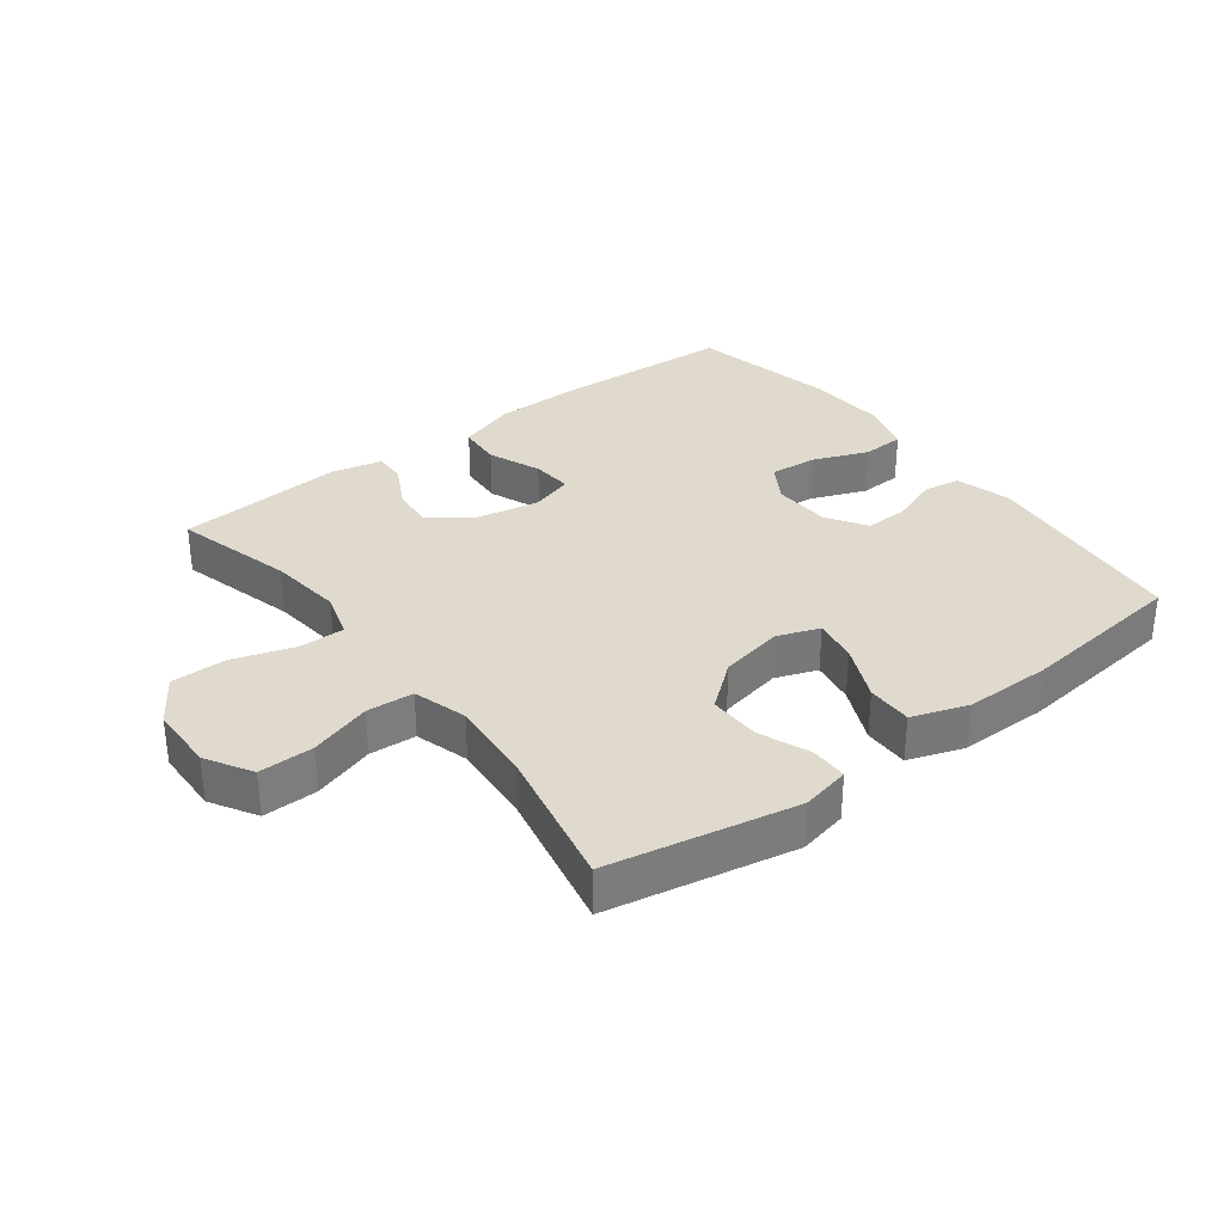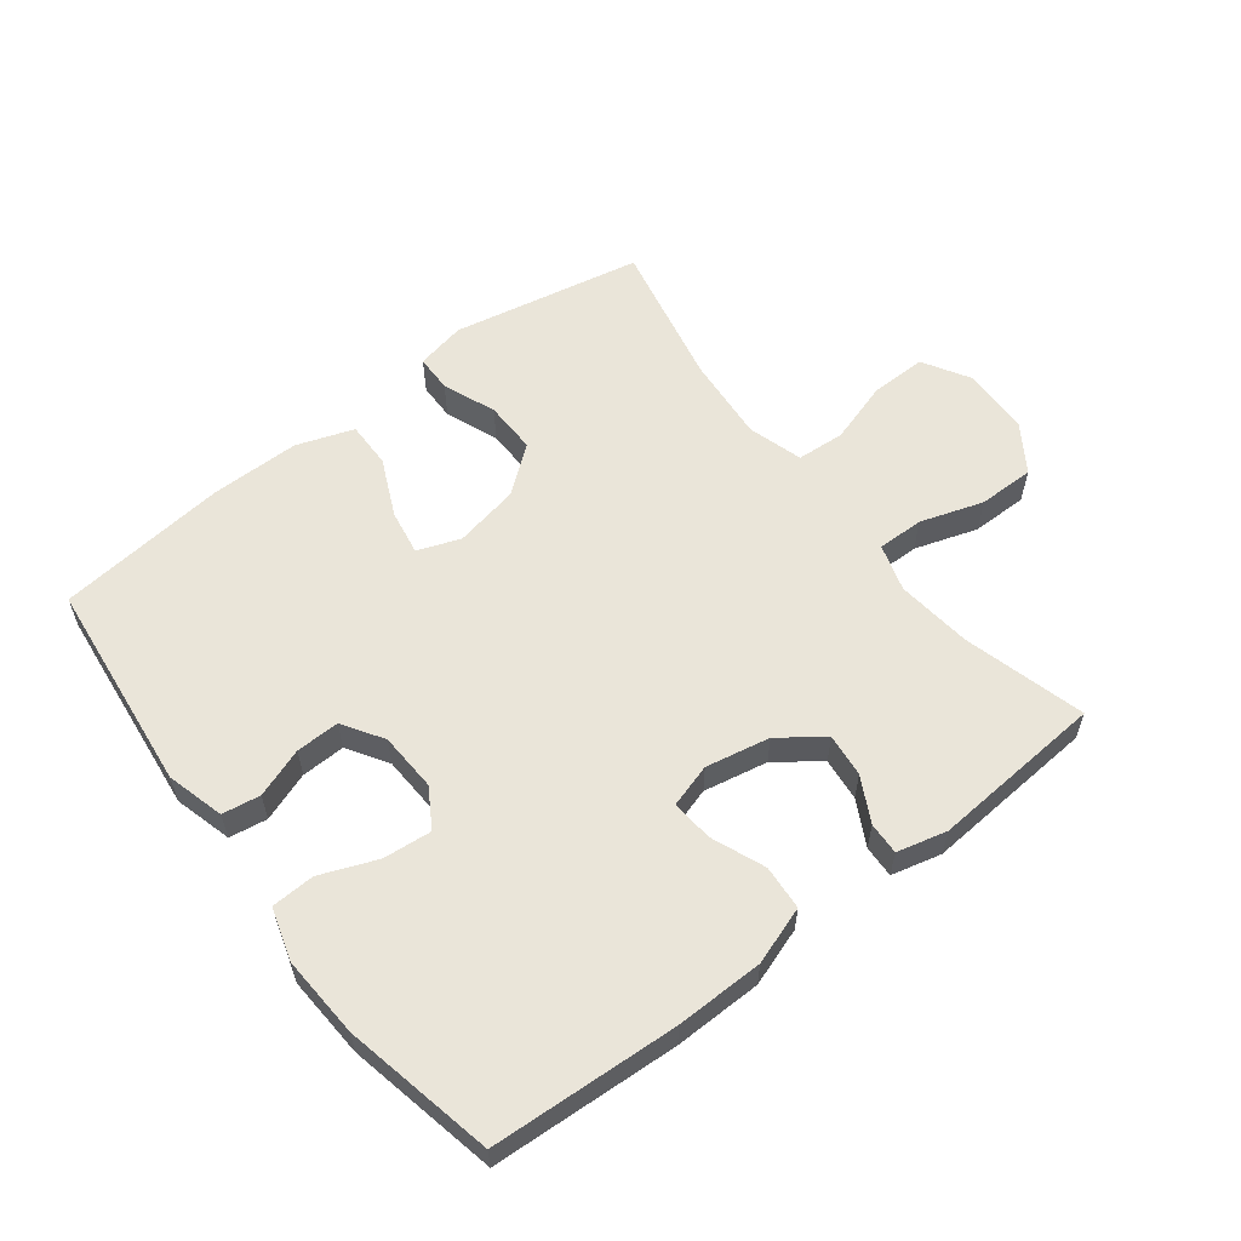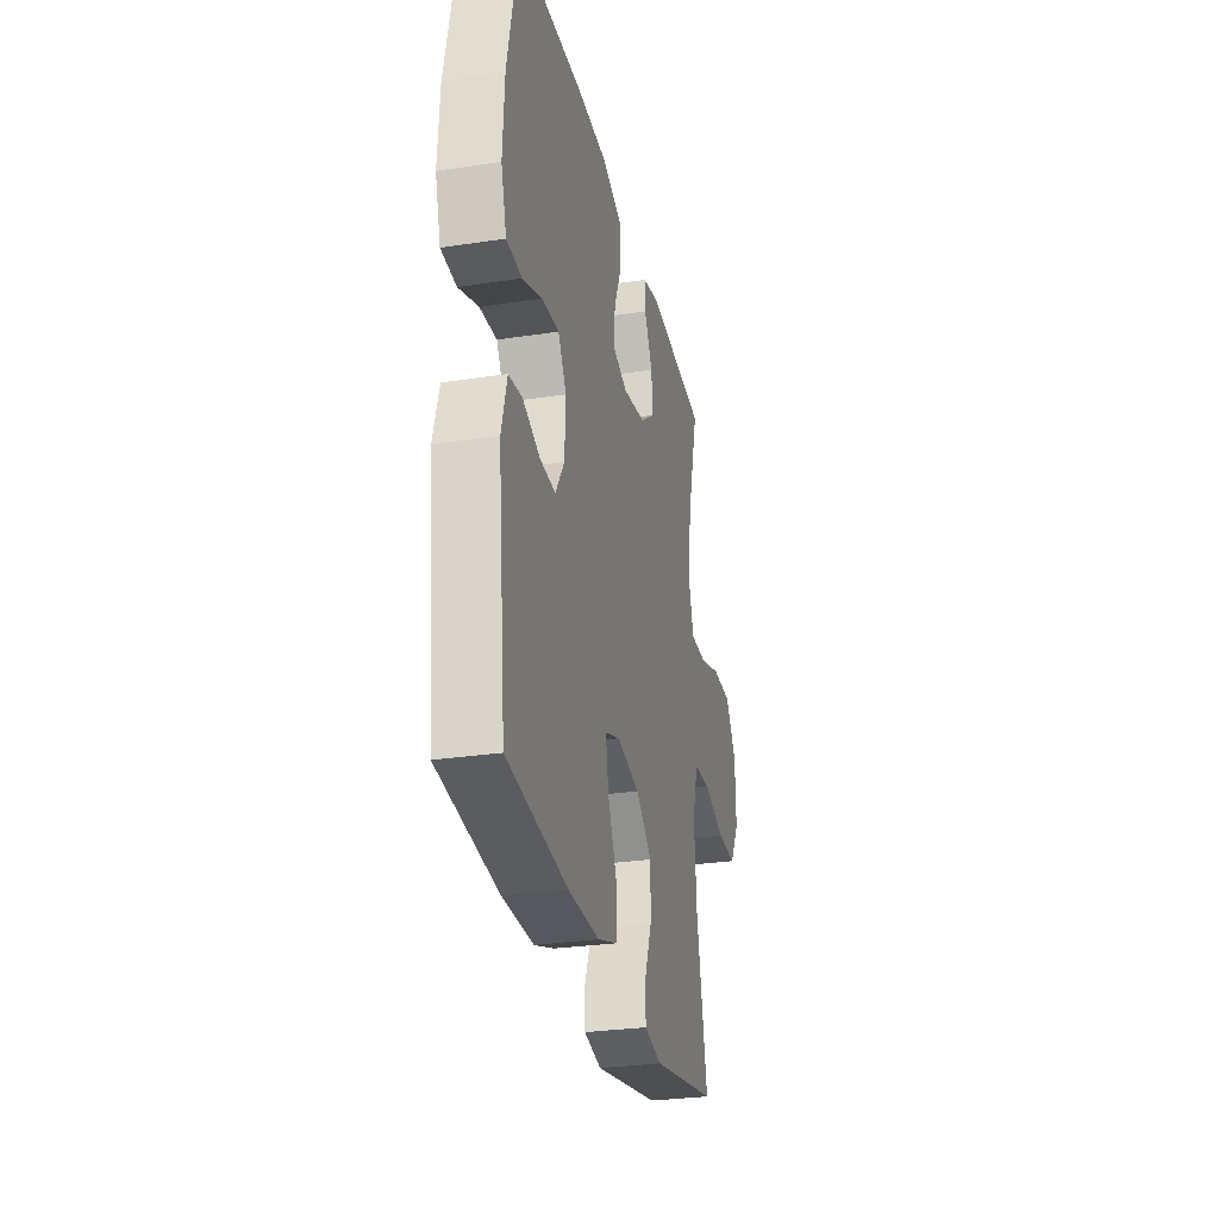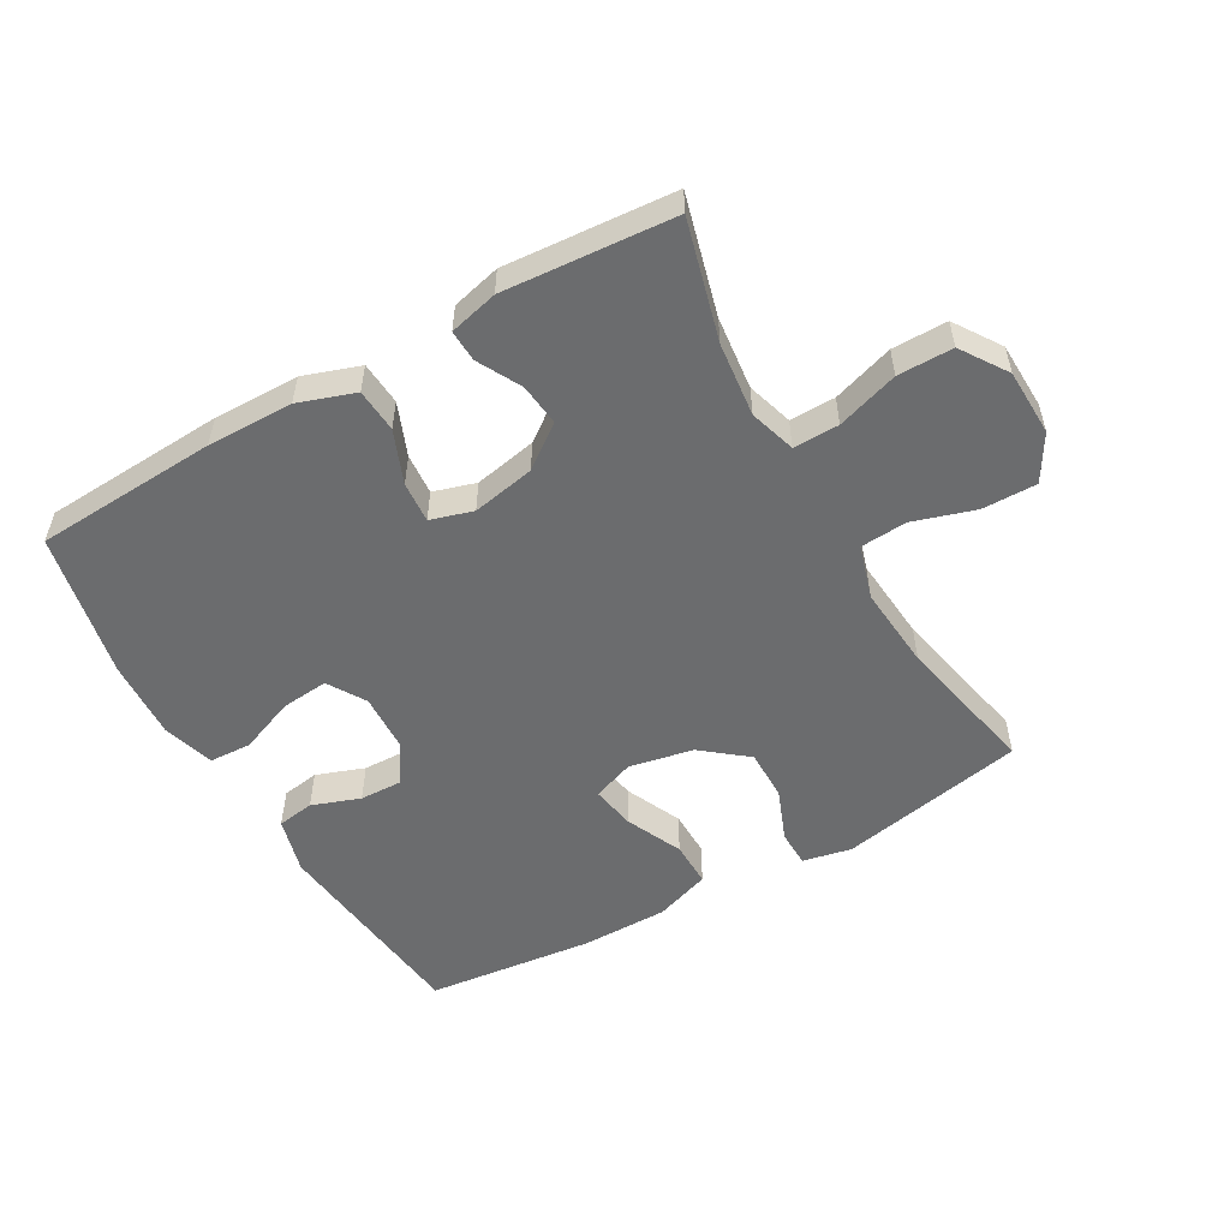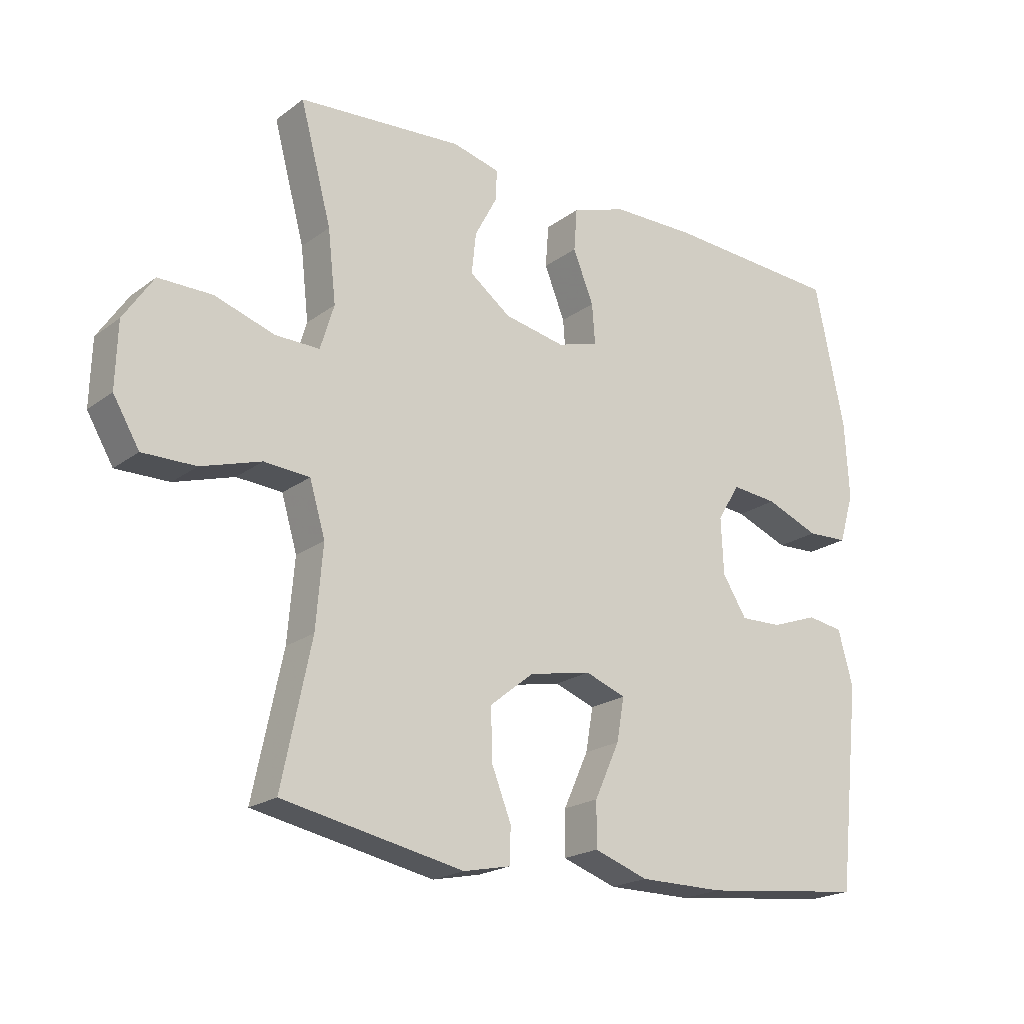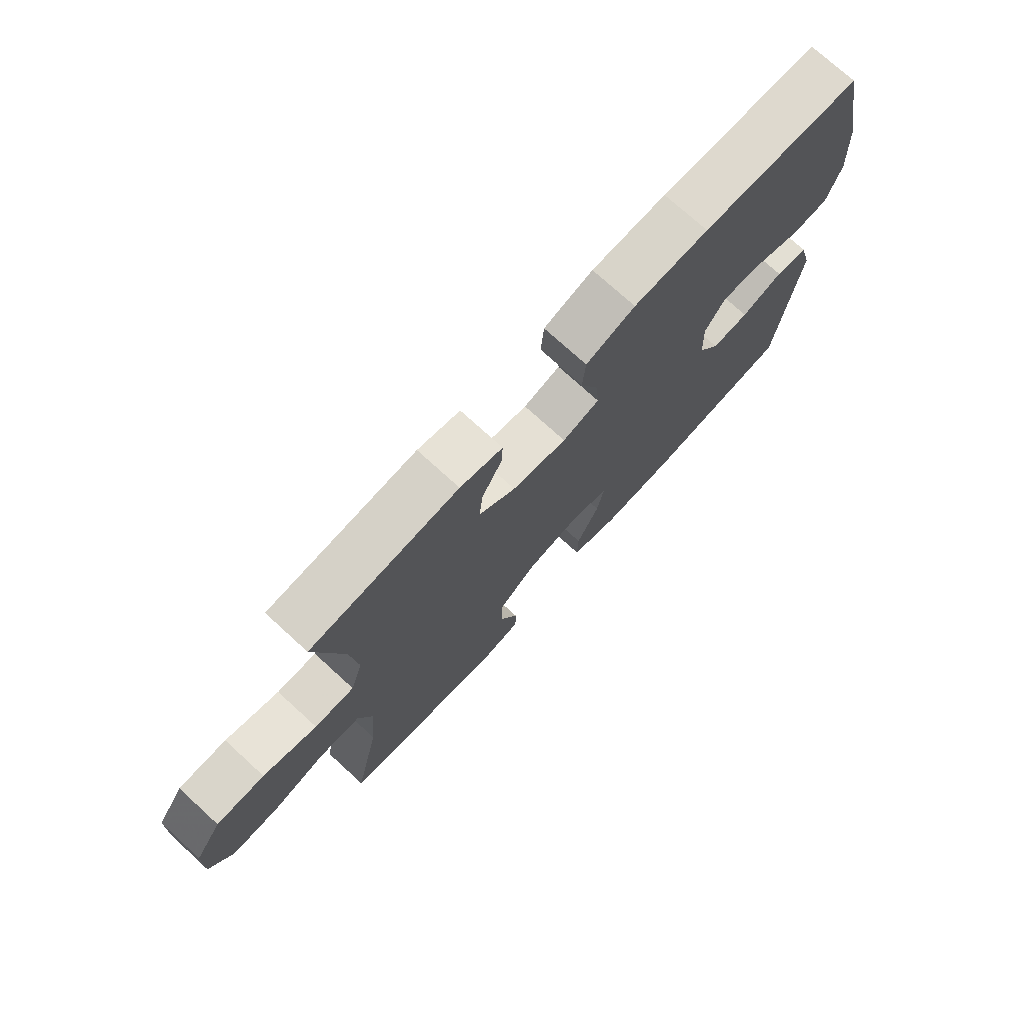
<metadata>
{"format":"obj","ext":"obj","renderer":"f3d","projection":"perspective","resolution":1024,"background":"white","views":[{"elev":32.7,"azim":142.7,"up":"+Y"},{"elev":58.5,"azim":-37.6,"up":"+Y"},{"elev":-28.9,"azim":-77.3,"up":"+Z"},{"elev":-53.6,"azim":29.7,"up":"+Y"},{"elev":-20.5,"azim":142.7,"up":"+Z"},{"elev":74.4,"azim":132.4,"up":"+Z"}]}
</metadata>
<code>
v 0.5 0.07 -0.5
v 0.21 0.07 -0.557
v 0.134 0.07 -0.541
v 0.133 0.07 -0.484
v 0.165 0.07 -0.403
v 0.166 0.07 -0.323
v 0.096 0.07 -0.267
v -0.004 0.07 -0.247
v -0.069 0.07 -0.271
v -0.057 0.07 -0.34
v -0.017 0.07 -0.428
v -0.016 0.07 -0.499
v -0.103 0.07 -0.529
v -0.239 0.07 -0.529
v -0.5 0.07 -0.5
v -0.536 0.07 -0.174
v -0.512 0.07 -0.086
v -0.454 0.07 -0.077
v -0.379 0.07 -0.104
v -0.312 0.07 -0.106
v -0.273 0.07 -0.044
v -0.269 0.07 0.046
v -0.305 0.07 0.105
v -0.379 0.07 0.098
v -0.465 0.07 0.064
v -0.531 0.07 0.067
v -0.555 0.07 0.147
v -0.548 0.07 0.271
v -0.5 0.07 0.5
v -0.215 0.07 0.516
v -0.081 0.07 0.514
v 0.007 0.07 0.484
v 0.012 0.07 0.416
v -0.021 0.07 0.334
v -0.026 0.07 0.27
v 0.04 0.07 0.25
v 0.138 0.07 0.269
v 0.204 0.07 0.318
v 0.197 0.07 0.384
v 0.161 0.07 0.452
v 0.159 0.07 0.501
v 0.235 0.07 0.52
v 0.5 0.07 0.5
v 0.45 0.07 0.314
v 0.437 0.07 0.199
v 0.459 0.07 0.127
v 0.53 0.07 0.128
v 0.626 0.07 0.159
v 0.712 0.07 0.159
v 0.76 0.07 0.087
v 0.763 0.07 -0.017
v 0.721 0.07 -0.088
v 0.636 0.07 -0.087
v 0.54 0.07 -0.057
v 0.467 0.07 -0.062
v 0.442 0.07 -0.146
v 0.453 0.07 -0.276
v 0.5 0 -0.5
v 0.21 0 -0.557
v 0.134 0 -0.541
v 0.133 0 -0.484
v 0.165 0 -0.403
v 0.166 0 -0.323
v 0.096 0 -0.267
v -0.004 0 -0.247
v -0.069 0 -0.271
v -0.057 0 -0.34
v -0.017 0 -0.428
v -0.016 0 -0.499
v -0.103 0 -0.529
v -0.239 0 -0.529
v -0.5 0 -0.5
v -0.536 0 -0.174
v -0.512 0 -0.086
v -0.454 0 -0.077
v -0.379 0 -0.104
v -0.312 0 -0.106
v -0.273 0 -0.044
v -0.269 0 0.046
v -0.305 0 0.105
v -0.379 0 0.098
v -0.465 0 0.064
v -0.531 0 0.067
v -0.555 0 0.147
v -0.548 0 0.271
v -0.5 0 0.5
v -0.215 0 0.516
v -0.081 0 0.514
v 0.007 0 0.484
v 0.012 0 0.416
v -0.021 0 0.334
v -0.026 0 0.27
v 0.04 0 0.25
v 0.138 0 0.269
v 0.204 0 0.318
v 0.197 0 0.384
v 0.161 0 0.452
v 0.159 0 0.501
v 0.235 0 0.52
v 0.5 0 0.5
v 0.45 0 0.314
v 0.437 0 0.199
v 0.459 0 0.127
v 0.53 0 0.128
v 0.626 0 0.159
v 0.712 0 0.159
v 0.76 0 0.087
v 0.763 0 -0.017
v 0.721 0 -0.088
v 0.636 0 -0.087
v 0.54 0 -0.057
v 0.467 0 -0.062
v 0.442 0 -0.146
v 0.453 0 -0.276
f 51 52 53 54
f 51 54 55
f 50 51 55
f 47 48 49 50
f 46 47 50 55
f 45 46 55 56
f 41 42 43 44
f 39 40 41 44
f 38 39 44 45
f 37 38 45 56
f 31 32 33 34
f 31 34 35
f 30 31 35
f 29 30 35
f 28 29 35
f 27 28 35 36
f 24 25 26 27
f 23 24 27 36
f 16 17 18 19
f 16 19 20
f 15 16 20
f 14 15 20 21
f 10 11 12 13
f 9 10 13 14
f 2 3 4 5
f 57 1 2 5
f 57 5 6
f 56 57 6 7
f 37 56 7 8
f 22 23 36 37
f 22 37 8 9
f 9 14 21 22
f 111 110 109 108
f 112 111 108
f 112 108 107
f 107 106 105 104
f 112 107 104 103
f 113 112 103 102
f 101 100 99 98
f 101 98 97 96
f 102 101 96 95
f 113 102 95 94
f 91 90 89 88
f 92 91 88
f 92 88 87
f 92 87 86
f 92 86 85
f 93 92 85 84
f 84 83 82 81
f 93 84 81 80
f 76 75 74 73
f 77 76 73
f 77 73 72
f 78 77 72 71
f 70 69 68 67
f 71 70 67 66
f 62 61 60 59
f 62 59 58 114
f 63 62 114
f 64 63 114 113
f 65 64 113 94
f 94 93 80 79
f 66 65 94 79
f 79 78 71 66
f 1 58 59 2
f 2 59 60 3
f 3 60 61 4
f 4 61 62 5
f 5 62 63 6
f 6 63 64 7
f 7 64 65 8
f 8 65 66 9
f 9 66 67 10
f 10 67 68 11
f 11 68 69 12
f 12 69 70 13
f 13 70 71 14
f 14 71 72 15
f 15 72 73 16
f 16 73 74 17
f 17 74 75 18
f 18 75 76 19
f 19 76 77 20
f 20 77 78 21
f 21 78 79 22
f 22 79 80 23
f 23 80 81 24
f 24 81 82 25
f 25 82 83 26
f 26 83 84 27
f 27 84 85 28
f 28 85 86 29
f 29 86 87 30
f 30 87 88 31
f 31 88 89 32
f 32 89 90 33
f 33 90 91 34
f 34 91 92 35
f 35 92 93 36
f 36 93 94 37
f 37 94 95 38
f 38 95 96 39
f 39 96 97 40
f 40 97 98 41
f 41 98 99 42
f 42 99 100 43
f 43 100 101 44
f 44 101 102 45
f 45 102 103 46
f 46 103 104 47
f 47 104 105 48
f 48 105 106 49
f 49 106 107 50
f 50 107 108 51
f 51 108 109 52
f 52 109 110 53
f 53 110 111 54
f 54 111 112 55
f 55 112 113 56
f 56 113 114 57
f 57 114 58 1

</code>
